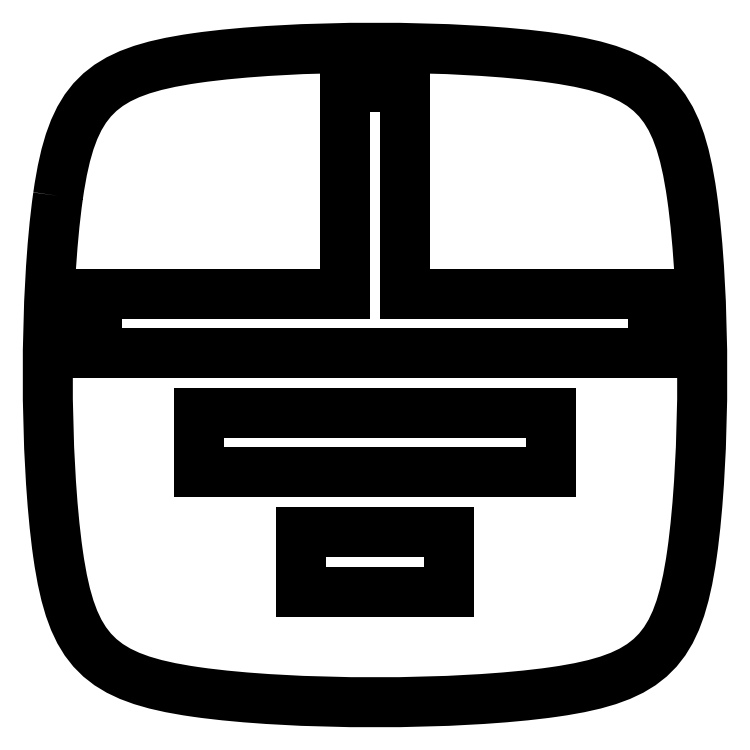
<metadata>
{"format":"dxf","ext":"dxf","renderer":"ezdxf+matplotlib","layout":"modelspace","background":"white","min_lineweight":24,"dpi":150}
</metadata>
<code>
0
SECTION
2
ENTITIES
0
LINE
8
Sketch001
10
-16.8
20
4.907
30
1.6
11
-1.8
21
4.907
31
1.6
0
LINE
8
Sketch001
10
-1.8
20
4.907
30
1.6
11
-1.8
21
17.41
31
1.6
0
LINE
8
Sketch001
10
-1.8
20
17.41
30
1.6
11
1.8
21
17.41
31
1.6
0
LINE
8
Sketch001
10
1.8
20
17.41
30
1.6
11
1.8
21
4.907
31
1.6
0
LINE
8
Sketch001
10
1.8
20
4.907
30
1.6
11
16.8
21
4.907
31
1.6
0
LINE
8
Sketch001
10
16.8
20
4.907
30
1.6
11
16.8
21
1.307
31
1.6
0
LINE
8
Sketch001
10
16.8
20
1.307
30
1.6
11
-16.8
21
1.307
31
1.6
0
LINE
8
Sketch001
10
-16.8
20
1.307
30
1.6
11
-16.8
21
4.907
31
1.6
0
LINE
8
Sketch001
10
-10.65
20
-2.293
30
1.6
11
10.65
21
-2.293
31
1.6
0
LINE
8
Sketch001
10
10.65
20
-2.293
30
1.6
11
10.65
21
-5.893
31
1.6
0
LINE
8
Sketch001
10
10.65
20
-5.893
30
1.6
11
-10.65
21
-5.893
31
1.6
0
LINE
8
Sketch001
10
-10.65
20
-5.893
30
1.6
11
-10.65
21
-2.293
31
1.6
0
LINE
8
Sketch001
10
-4.5
20
-9.493
30
1.6
11
4.5
21
-9.493
31
1.6
0
LINE
8
Sketch001
10
4.5
20
-9.493
30
1.6
11
4.5
21
-13.09
31
1.6
0
LINE
8
Sketch001
10
4.5
20
-13.09
30
1.6
11
-4.5
21
-13.09
31
1.6
0
LINE
8
Sketch001
10
-4.5
20
-13.09
30
1.6
11
-4.5
21
-9.493
31
1.6
0
SPLINE
8
Sketch001
210
0
220
0
230
1
70
9
71
3
72
29
73
25
74
0
40
0
40
0
40
0
40
0
40
0.125
40
0.125
40
0.125
40
0.25
40
0.25
40
0.25
40
0.375
40
0.375
40
0.375
40
0.5
40
0.5
40
0.5
40
0.625
40
0.625
40
0.625
40
0.75
40
0.75
40
0.75
40
0.875
40
0.875
40
0.875
40
1
40
1
40
1
40
1
10
-19.17
20
10.83
30
1.6
10
-20
20
5
30
1.6
10
-20
20
-5
30
1.6
10
-19.17
20
-10.83
30
1.6
10
-18.33
20
-16.67
30
1.6
10
-16.67
20
-18.33
30
1.6
10
-10.83
20
-19.17
30
1.6
10
-5
20
-20
30
1.6
10
5
20
-20
30
1.6
10
10.83
20
-19.17
30
1.6
10
16.67
20
-18.33
30
1.6
10
18.33
20
-16.67
30
1.6
10
19.17
20
-10.83
30
1.6
10
20
20
-5
30
1.6
10
20
20
5
30
1.6
10
19.17
20
10.83
30
1.6
10
18.33
20
16.67
30
1.6
10
16.67
20
18.33
30
1.6
10
10.83
20
19.17
30
1.6
10
5
20
20
30
1.6
10
-5
20
20
30
1.6
10
-10.83
20
19.17
30
1.6
10
-16.67
20
18.33
30
1.6
10
-18.33
20
16.67
30
1.6
10
-19.17
20
10.83
30
1.6
0
ENDSEC
0
EOF

</code>
